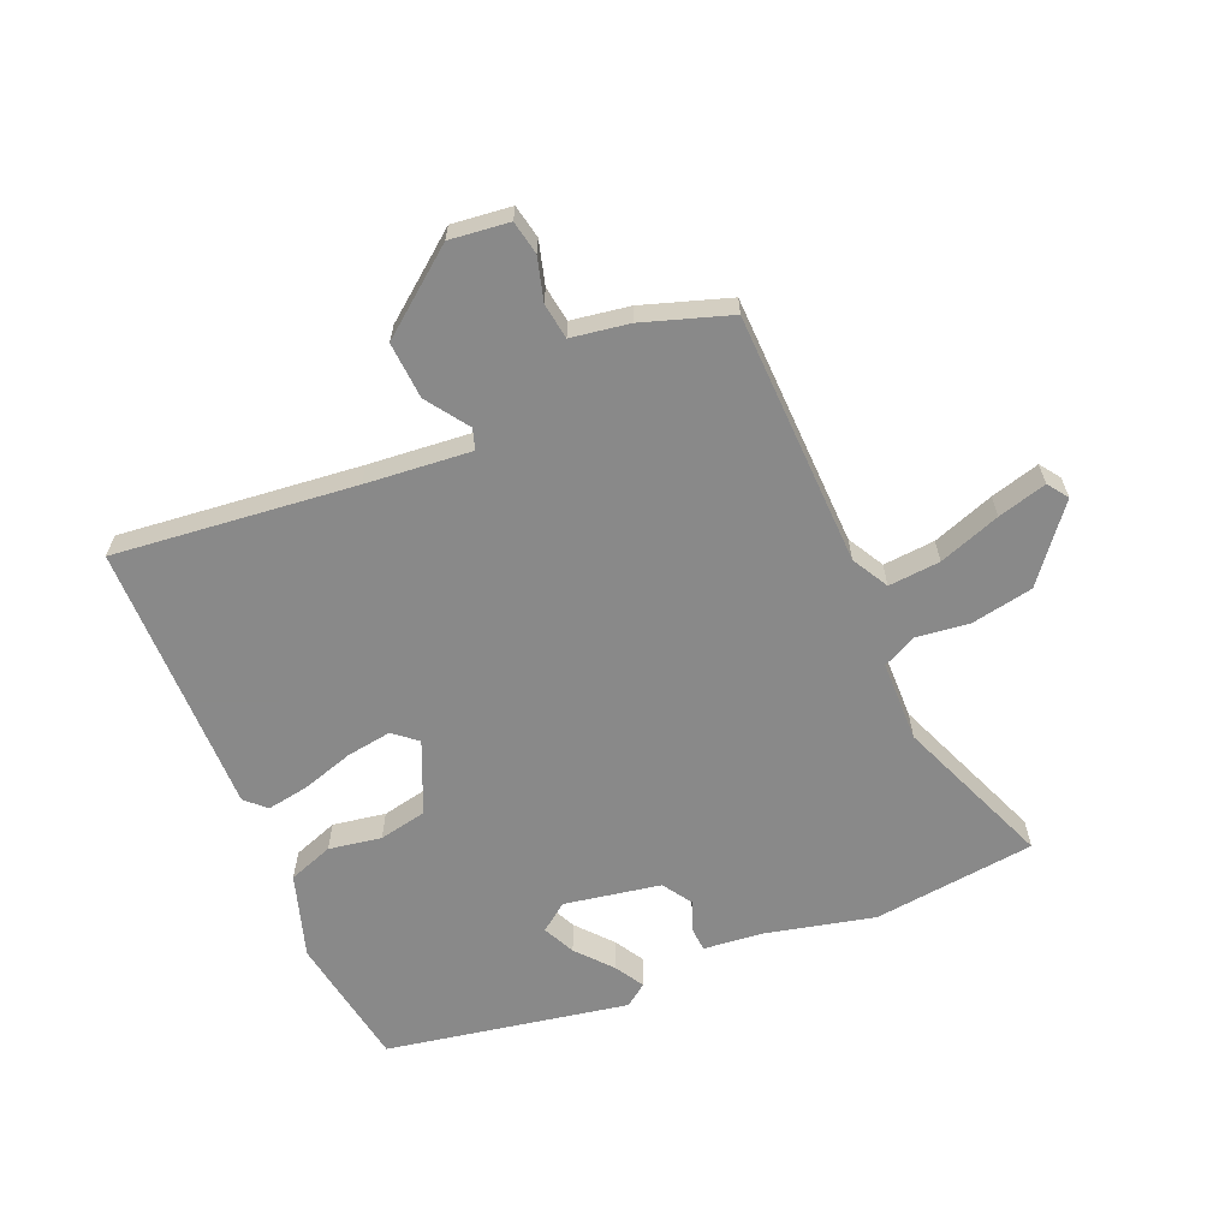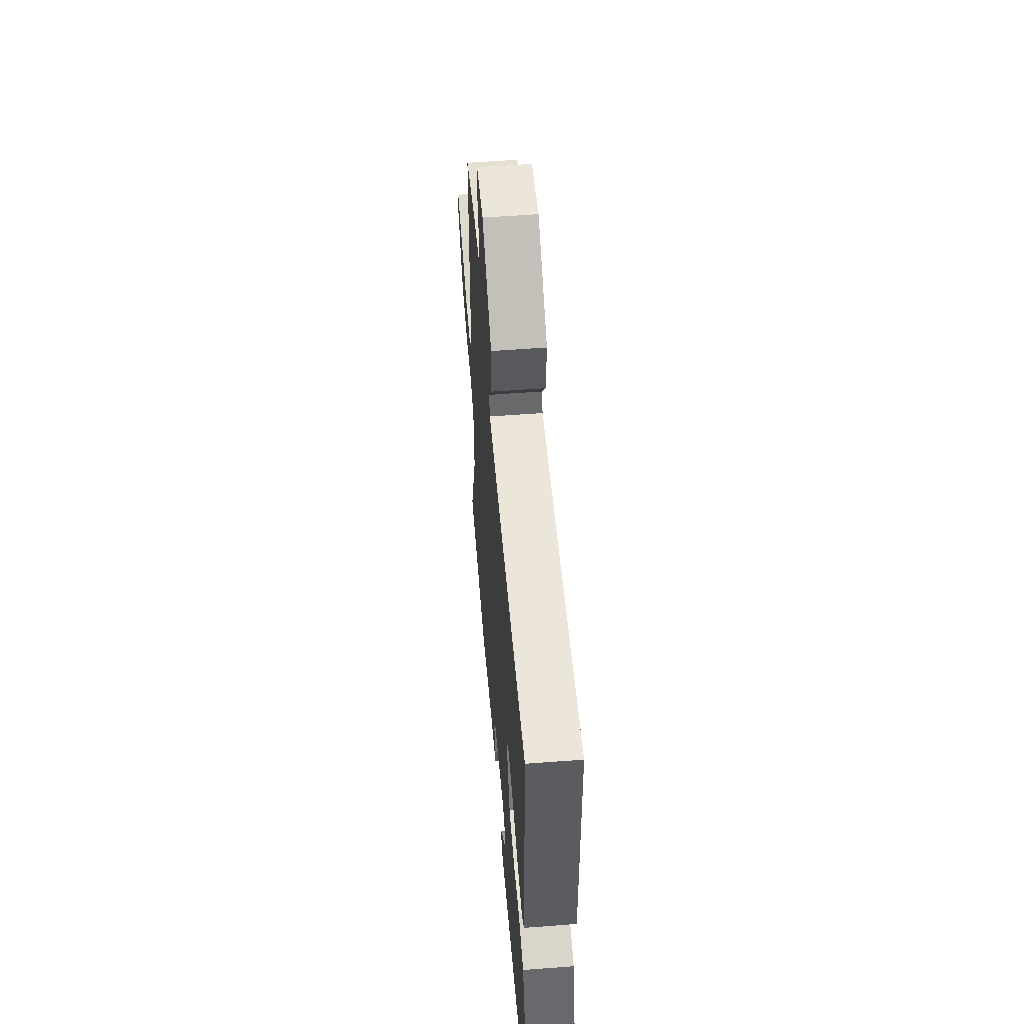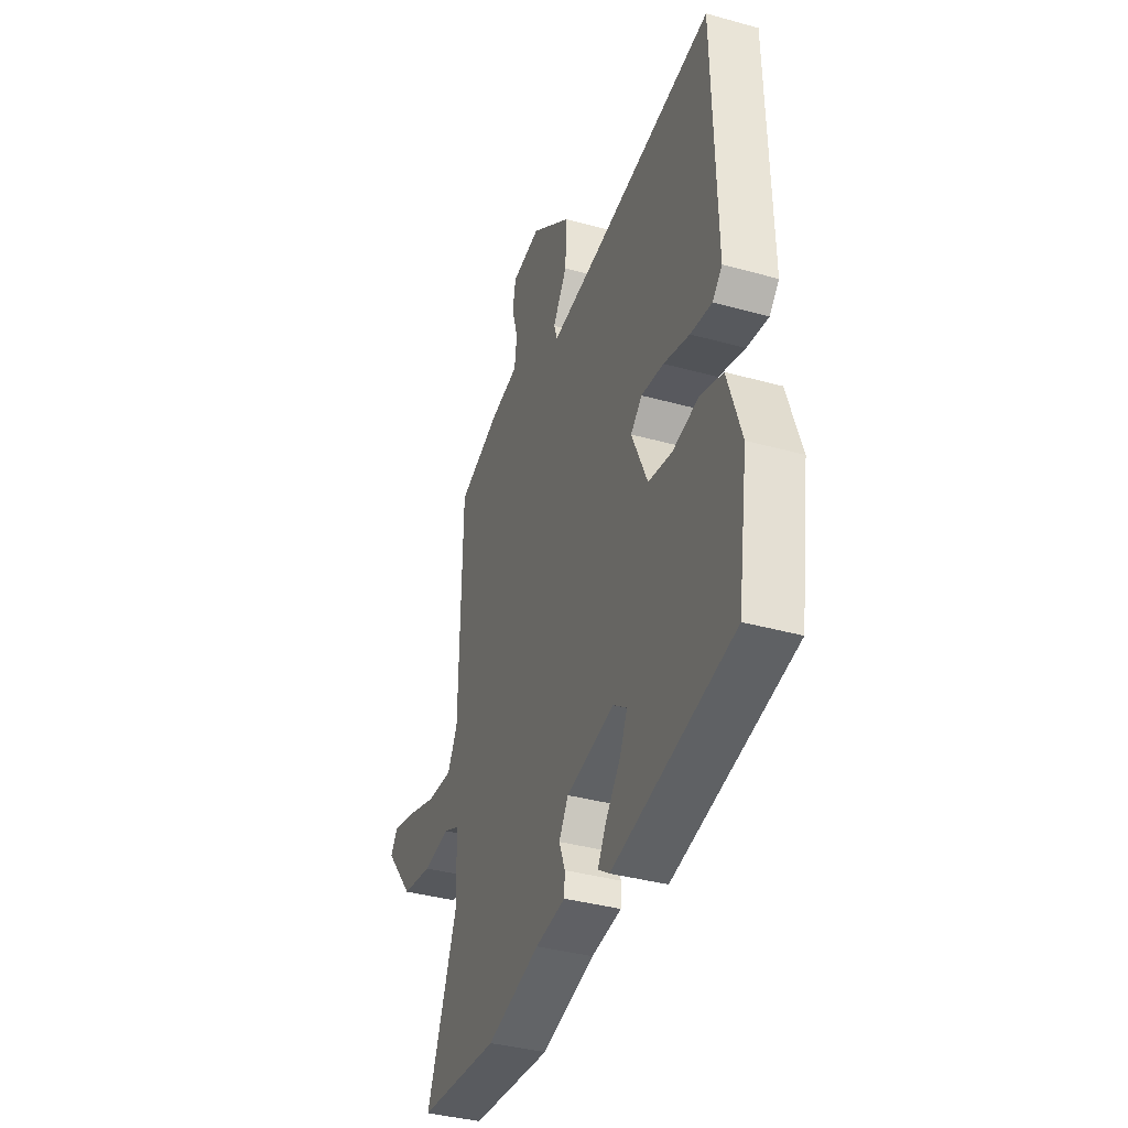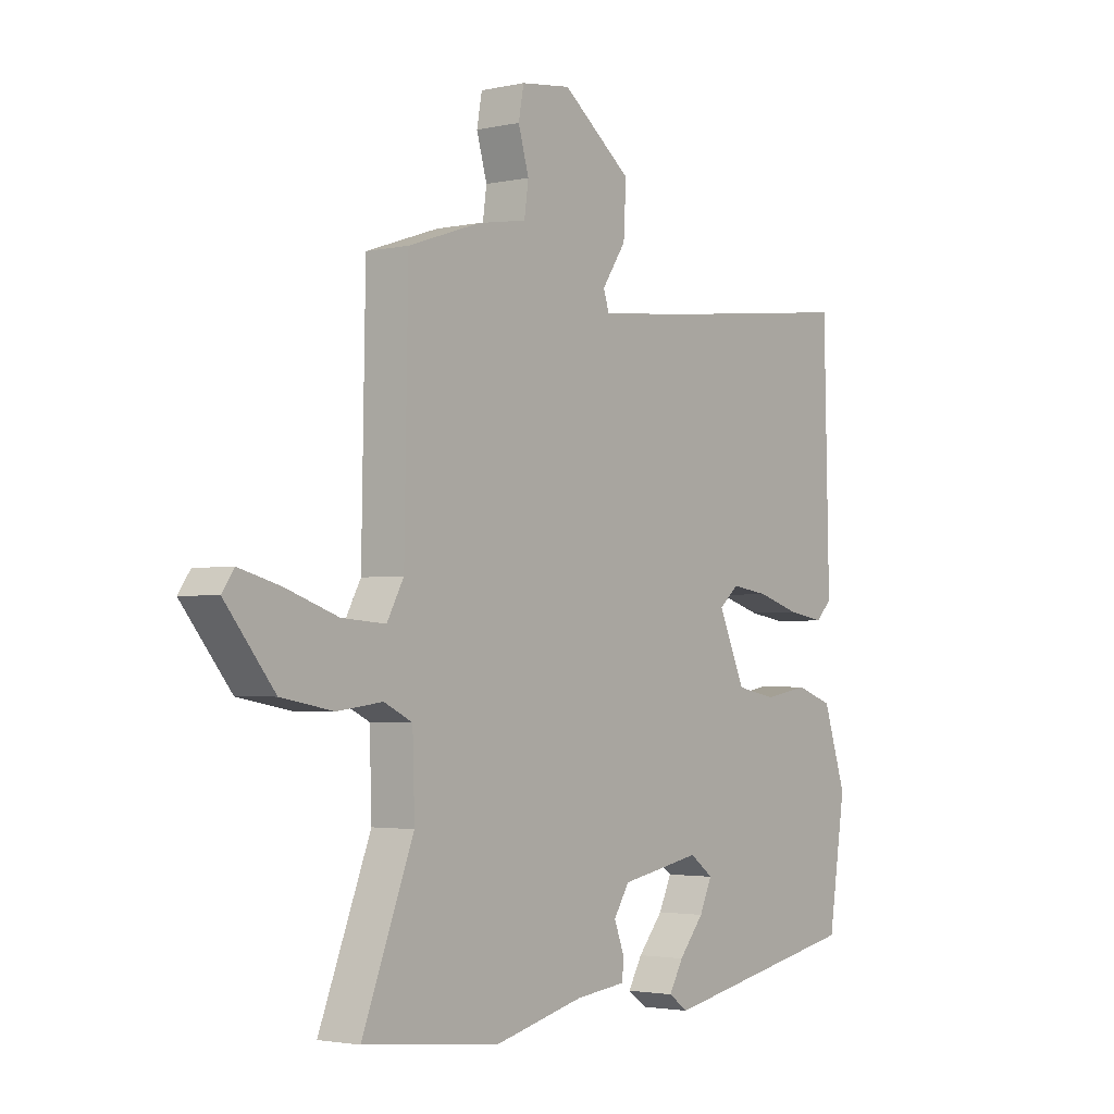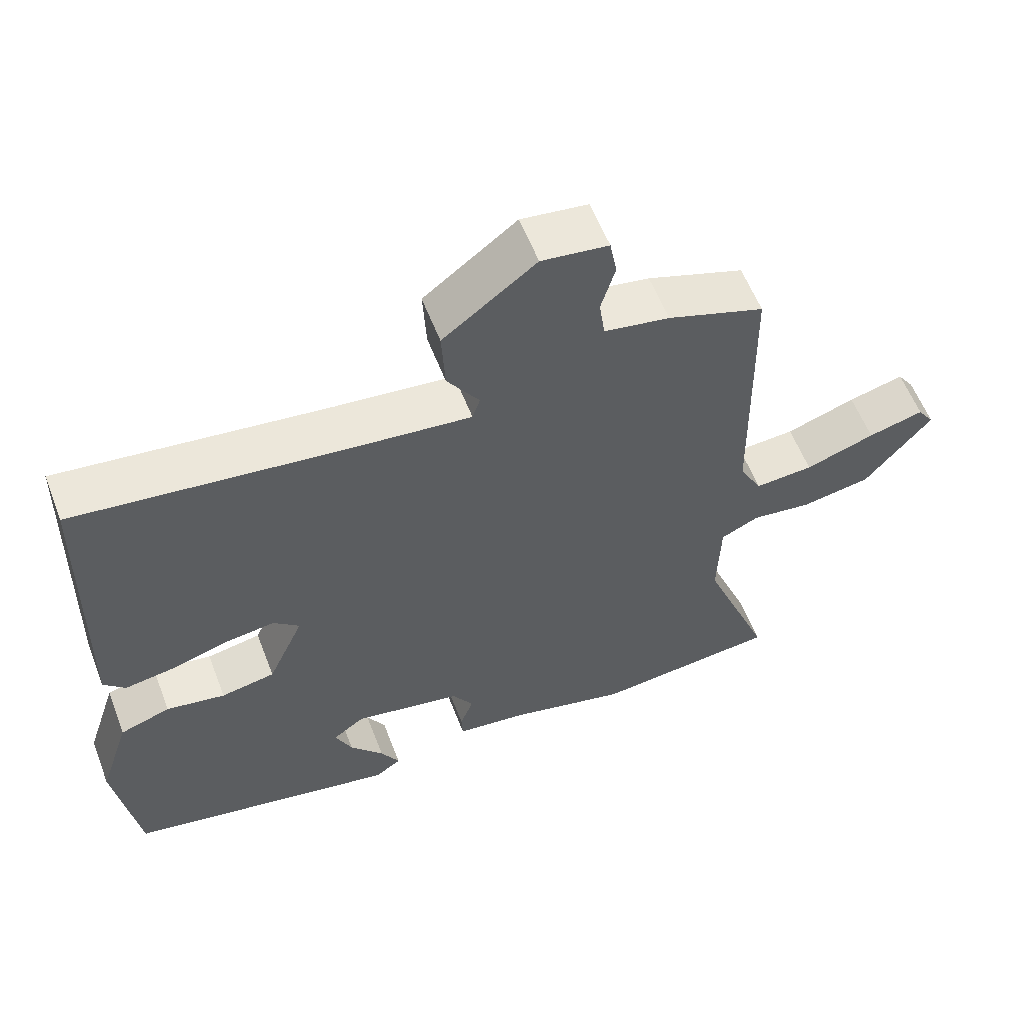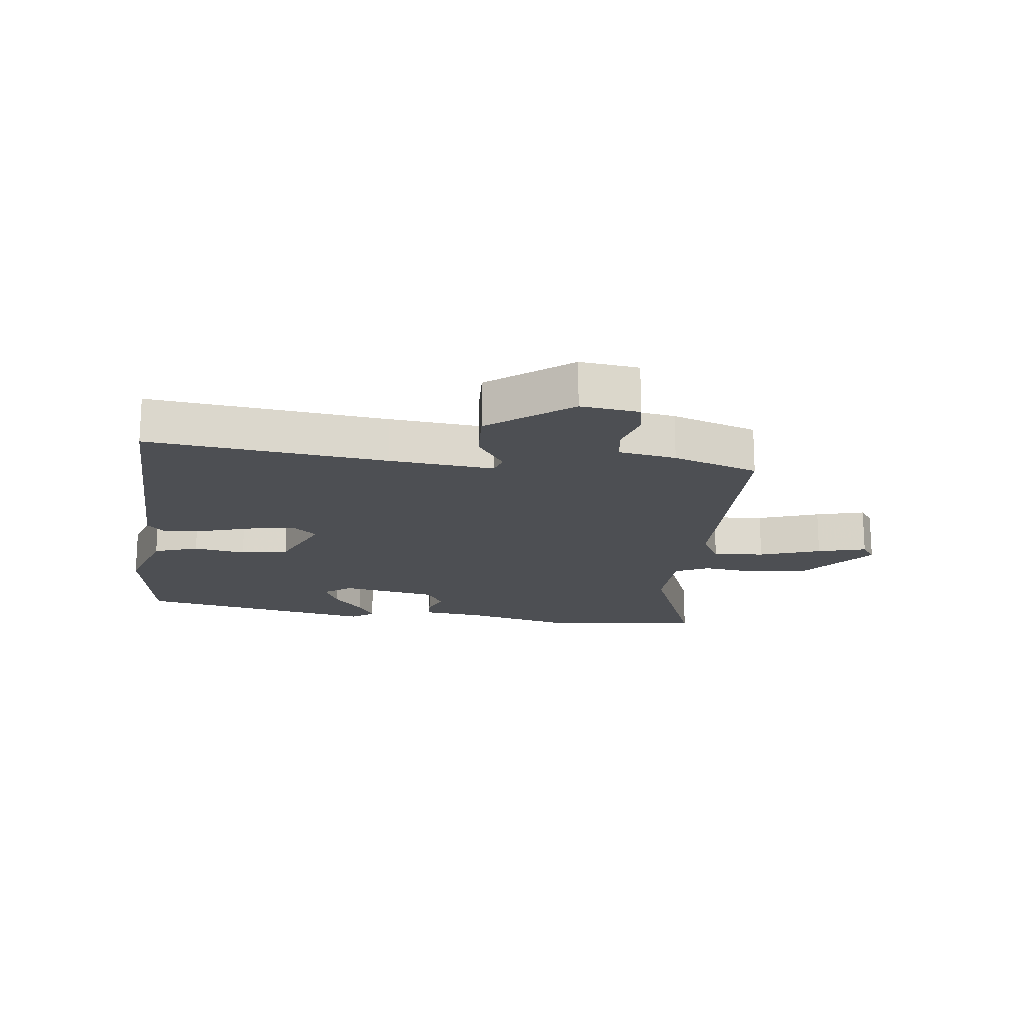
<metadata>
{"format":"obj","ext":"obj","renderer":"f3d","projection":"perspective","resolution":1024,"background":"white","views":[{"elev":-63.0,"azim":23.5,"up":"+Y"},{"elev":55.9,"azim":-94.6,"up":"+Z"},{"elev":-37.8,"azim":-109.5,"up":"+Z"},{"elev":-2.6,"azim":127.4,"up":"+Z"},{"elev":58.2,"azim":-21.0,"up":"+Z"},{"elev":-17.7,"azim":-6.9,"up":"+Y"}]}
</metadata>
<code>
v -0.481 0.07 -0.443
v -0.514 0.07 -0.228
v -0.47 0.07 -0.094
v -0.398 0.07 -0.069
v -0.314 0.07 -0.084
v -0.237 0.07 -0.069
v -0.186 0.07 0.045
v -0.223 0.07 0.077
v -0.295 0.07 0.067
v -0.378 0.07 0.042
v -0.447 0.07 0.031
v -0.478 0.07 0.062
v -0.468 0.07 0.5
v -0.083 0.07 0.455
v 0.086 0.07 0.438
v 0.097 0.07 0.471
v 0.051 0.07 0.539
v 0.046 0.07 0.63
v 0.178 0.07 0.731
v 0.273 0.07 0.719
v 0.283 0.07 0.665
v 0.263 0.07 0.596
v 0.271 0.07 0.539
v 0.364 0.07 0.523
v 0.502 0.07 0.476
v 0.509 0.07 0.069
v 0.541 0.07 0.01
v 0.624 0.07 0.016
v 0.723 0.07 0.05
v 0.802 0.07 0.071
v 0.825 0.07 0.038
v 0.731 0.07 -0.077
v 0.632 0.07 -0.095
v 0.546 0.07 -0.084
v 0.492 0.07 -0.11
v 0.488 0.07 -0.24
v 0.586 0.07 -0.491
v 0.325 0.07 -0.519
v 0.153 0.07 -0.477
v 0.056 0.07 -0.466
v 0.054 0.07 -0.429
v 0.073 0.07 -0.379
v 0.043 0.07 -0.332
v -0.111 0.07 -0.303
v -0.156 0.07 -0.336
v -0.132 0.07 -0.388
v -0.084 0.07 -0.445
v -0.057 0.07 -0.492
v -0.094 0.07 -0.518
v -0.481 0 -0.443
v -0.514 0 -0.228
v -0.47 0 -0.094
v -0.398 0 -0.069
v -0.314 0 -0.084
v -0.237 0 -0.069
v -0.186 0 0.045
v -0.223 0 0.077
v -0.295 0 0.067
v -0.378 0 0.042
v -0.447 0 0.031
v -0.478 0 0.062
v -0.468 0 0.5
v -0.083 0 0.455
v 0.086 0 0.438
v 0.097 0 0.471
v 0.051 0 0.539
v 0.046 0 0.63
v 0.178 0 0.731
v 0.273 0 0.719
v 0.283 0 0.665
v 0.263 0 0.596
v 0.271 0 0.539
v 0.364 0 0.523
v 0.502 0 0.476
v 0.509 0 0.069
v 0.541 0 0.01
v 0.624 0 0.016
v 0.723 0 0.05
v 0.802 0 0.071
v 0.825 0 0.038
v 0.731 0 -0.077
v 0.632 0 -0.095
v 0.546 0 -0.084
v 0.492 0 -0.11
v 0.488 0 -0.24
v 0.586 0 -0.491
v 0.325 0 -0.519
v 0.153 0 -0.477
v 0.056 0 -0.466
v 0.054 0 -0.429
v 0.073 0 -0.379
v 0.043 0 -0.332
v -0.111 0 -0.303
v -0.156 0 -0.336
v -0.132 0 -0.388
v -0.084 0 -0.445
v -0.057 0 -0.492
v -0.094 0 -0.518
f 1 2 3
f 49 1 3
f 48 49 3
f 47 48 3
f 46 47 3
f 3 4 5
f 46 3 5
f 45 46 5
f 44 45 5 6
f 43 44 6 7
f 42 43 7
f 39 40 41 42
f 39 42 7
f 38 39 7
f 37 38 7
f 36 37 7
f 35 36 7 8
f 34 35 8
f 32 33 34
f 31 32 34
f 30 31 34
f 29 30 34
f 28 29 34
f 27 28 34
f 26 27 34 8
f 25 26 8
f 24 25 8
f 23 24 8
f 22 23 8 9
f 20 21 22
f 19 20 22
f 18 19 22
f 17 18 22
f 16 17 22
f 15 16 22
f 15 22 9
f 10 11 12
f 9 10 12
f 15 9 12
f 14 15 12
f 12 13 14
f 52 51 50
f 52 50 98
f 52 98 97
f 52 97 96
f 52 96 95
f 54 53 52
f 54 52 95
f 54 95 94
f 55 54 94 93
f 56 55 93 92
f 56 92 91
f 91 90 89 88
f 56 91 88
f 56 88 87
f 56 87 86
f 56 86 85
f 57 56 85 84
f 57 84 83
f 83 82 81
f 83 81 80
f 83 80 79
f 83 79 78
f 83 78 77
f 83 77 76
f 57 83 76 75
f 57 75 74
f 57 74 73
f 57 73 72
f 58 57 72 71
f 71 70 69
f 71 69 68
f 71 68 67
f 71 67 66
f 71 66 65
f 71 65 64
f 58 71 64
f 61 60 59
f 61 59 58
f 61 58 64
f 61 64 63
f 63 62 61
f 1 50 51 2
f 2 51 52 3
f 3 52 53 4
f 4 53 54 5
f 5 54 55 6
f 6 55 56 7
f 7 56 57 8
f 8 57 58 9
f 9 58 59 10
f 10 59 60 11
f 11 60 61 12
f 12 61 62 13
f 13 62 63 14
f 14 63 64 15
f 15 64 65 16
f 16 65 66 17
f 17 66 67 18
f 18 67 68 19
f 19 68 69 20
f 20 69 70 21
f 21 70 71 22
f 22 71 72 23
f 23 72 73 24
f 24 73 74 25
f 25 74 75 26
f 26 75 76 27
f 27 76 77 28
f 28 77 78 29
f 29 78 79 30
f 30 79 80 31
f 31 80 81 32
f 32 81 82 33
f 33 82 83 34
f 34 83 84 35
f 35 84 85 36
f 36 85 86 37
f 37 86 87 38
f 38 87 88 39
f 39 88 89 40
f 40 89 90 41
f 41 90 91 42
f 42 91 92 43
f 43 92 93 44
f 44 93 94 45
f 45 94 95 46
f 46 95 96 47
f 47 96 97 48
f 48 97 98 49
f 49 98 50 1

</code>
